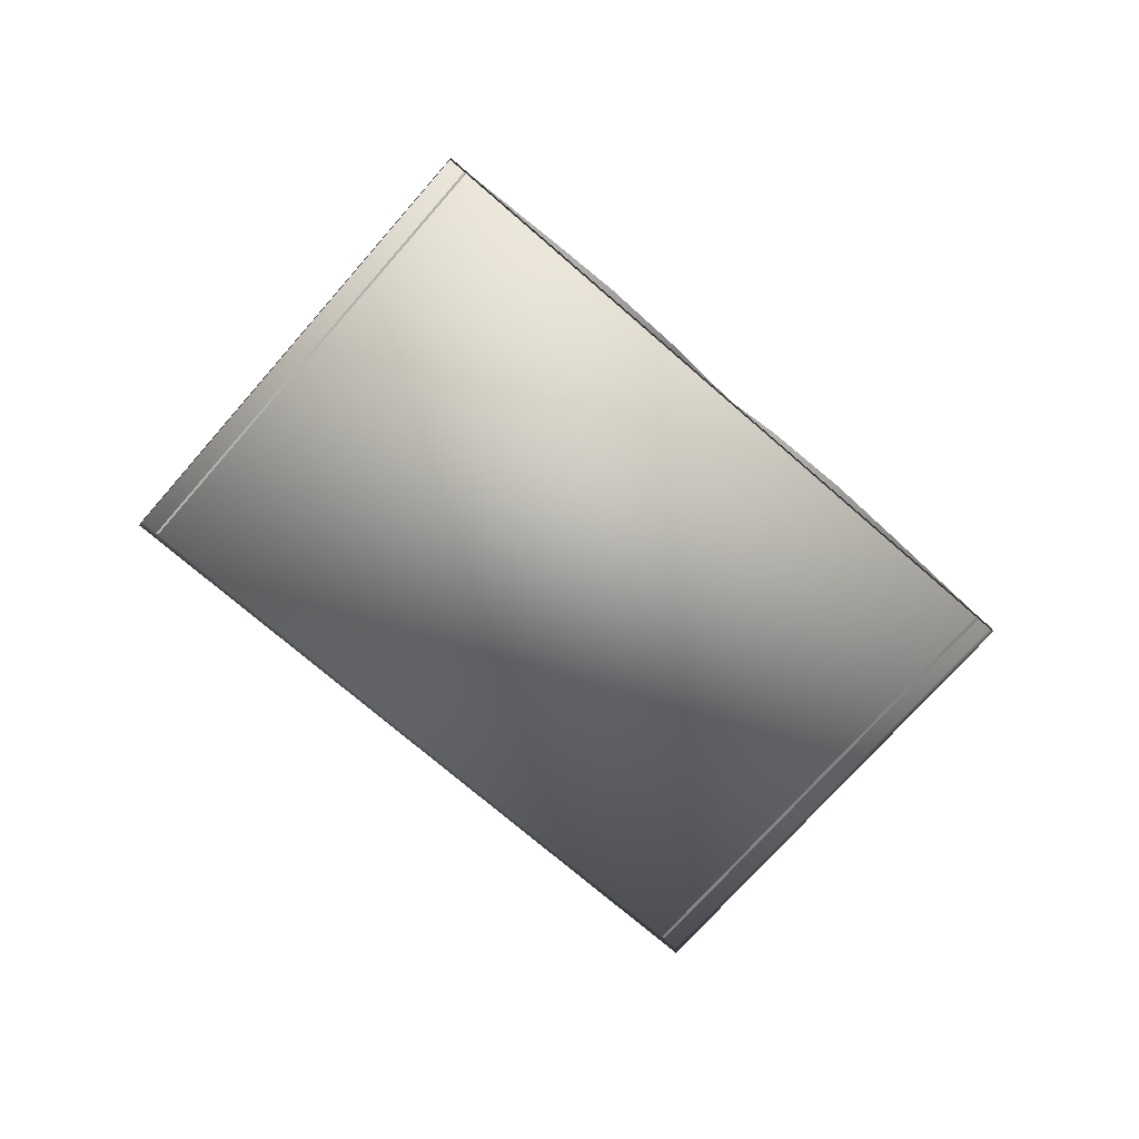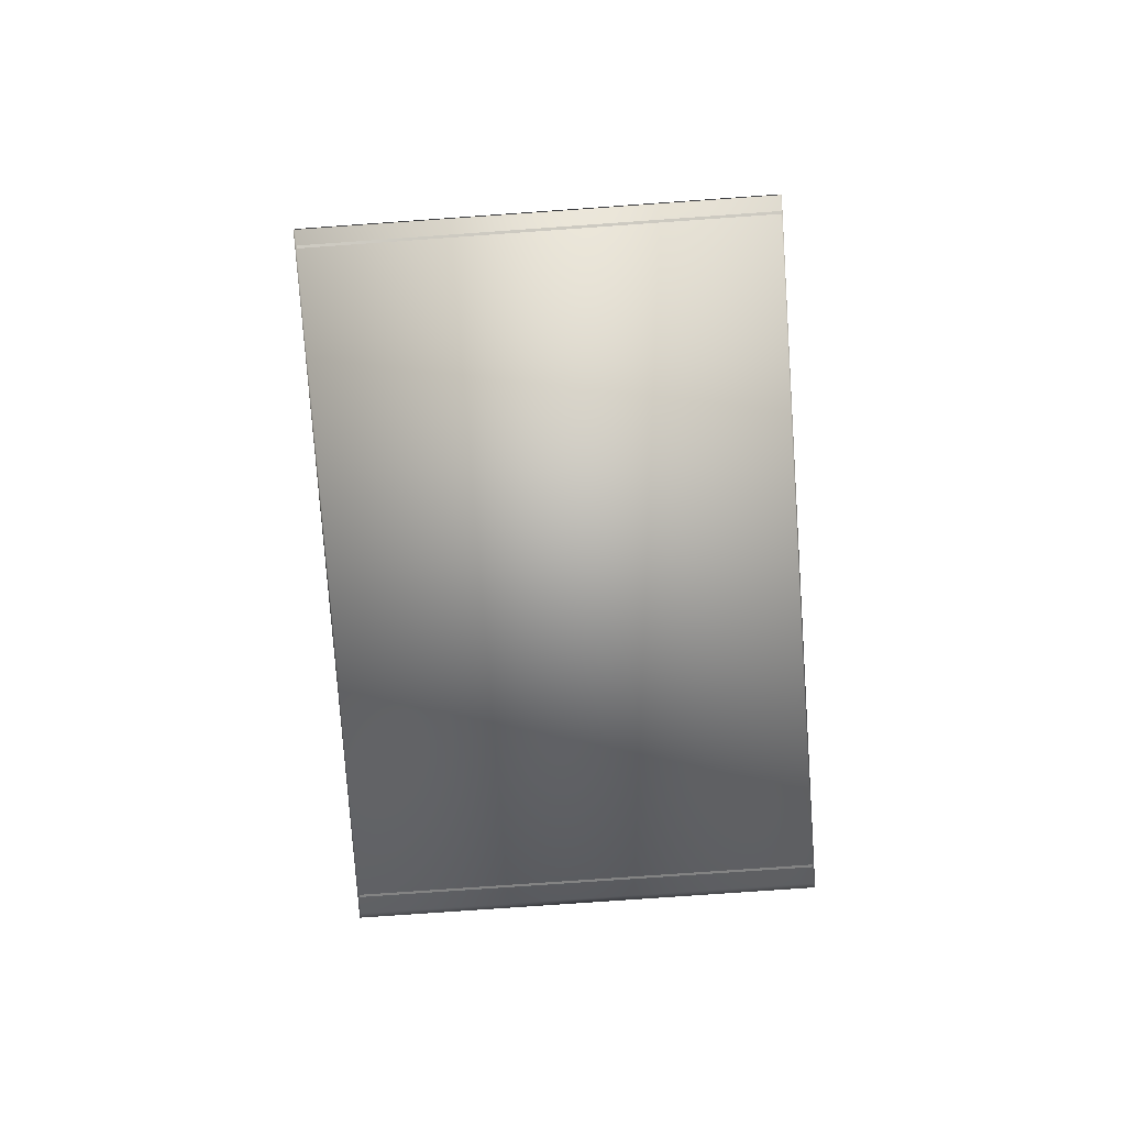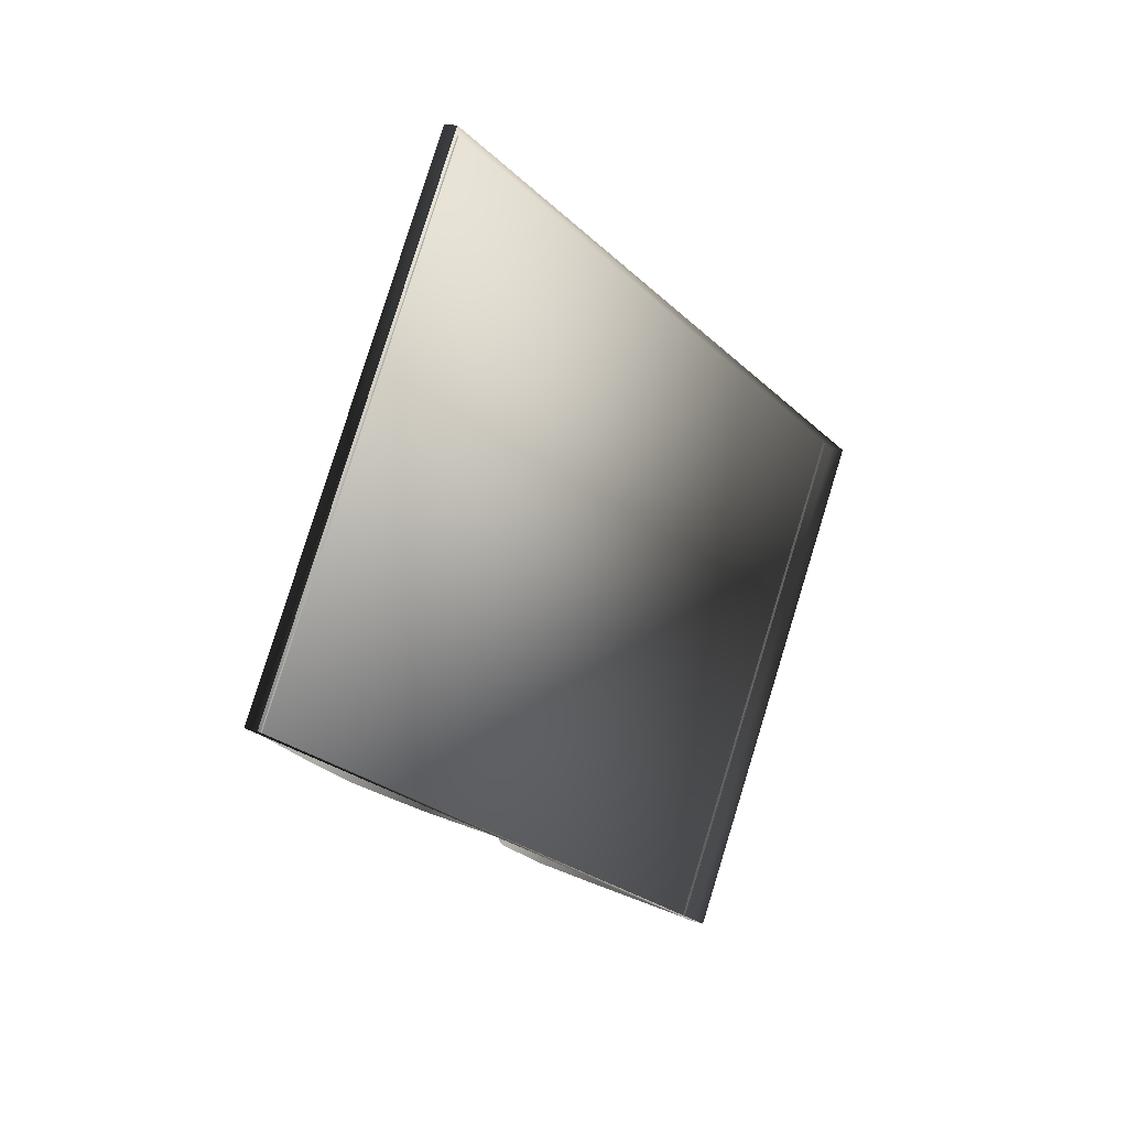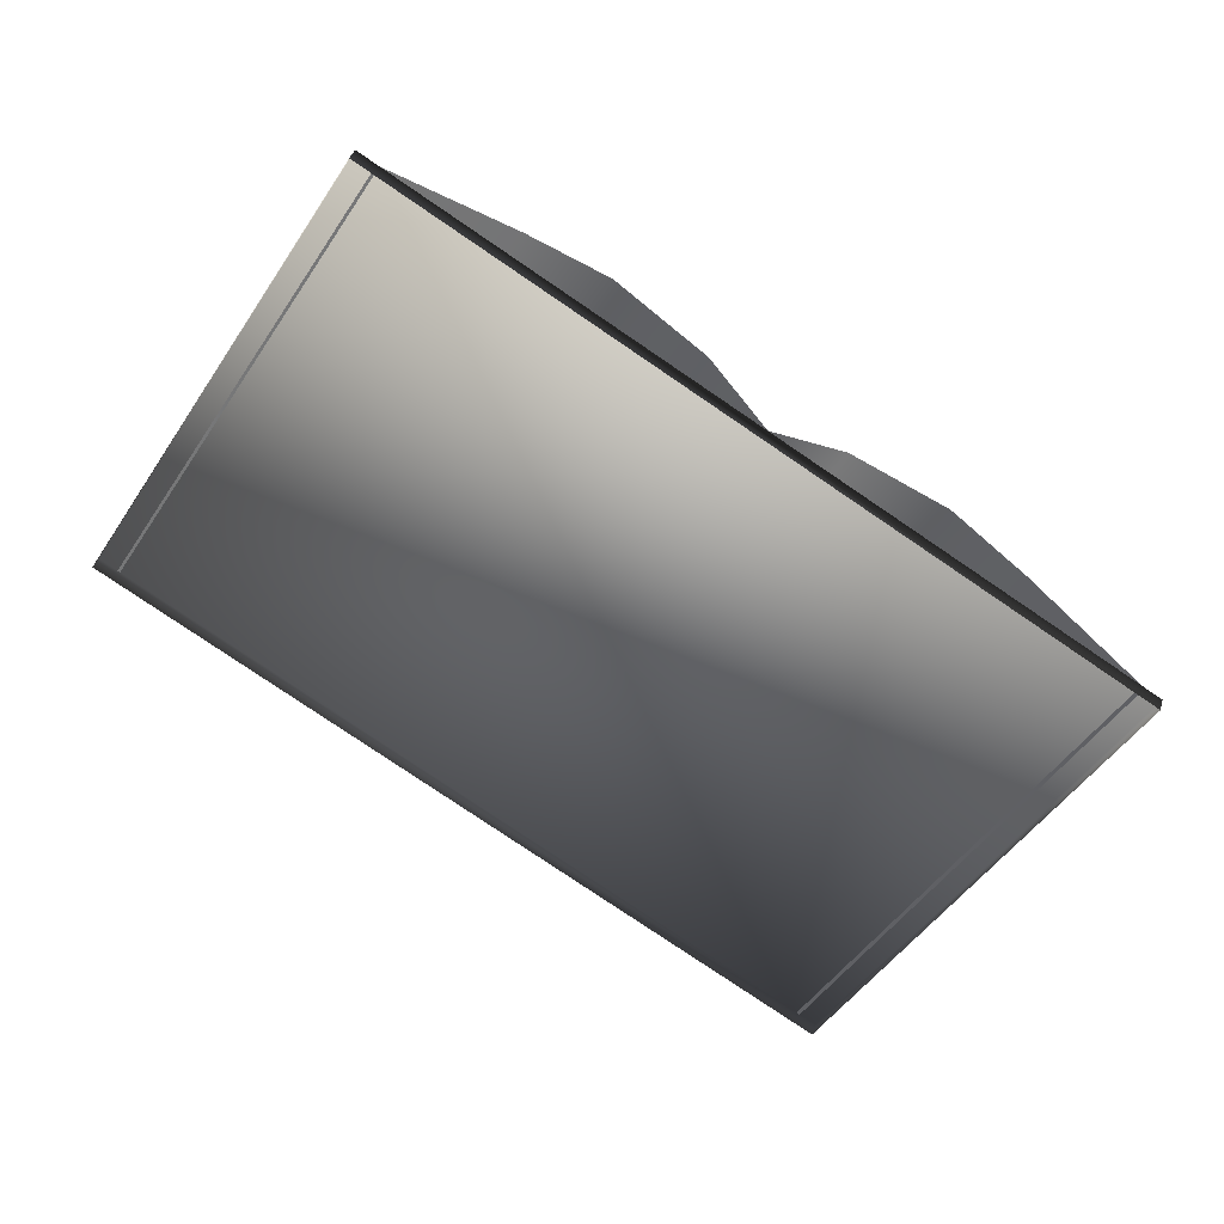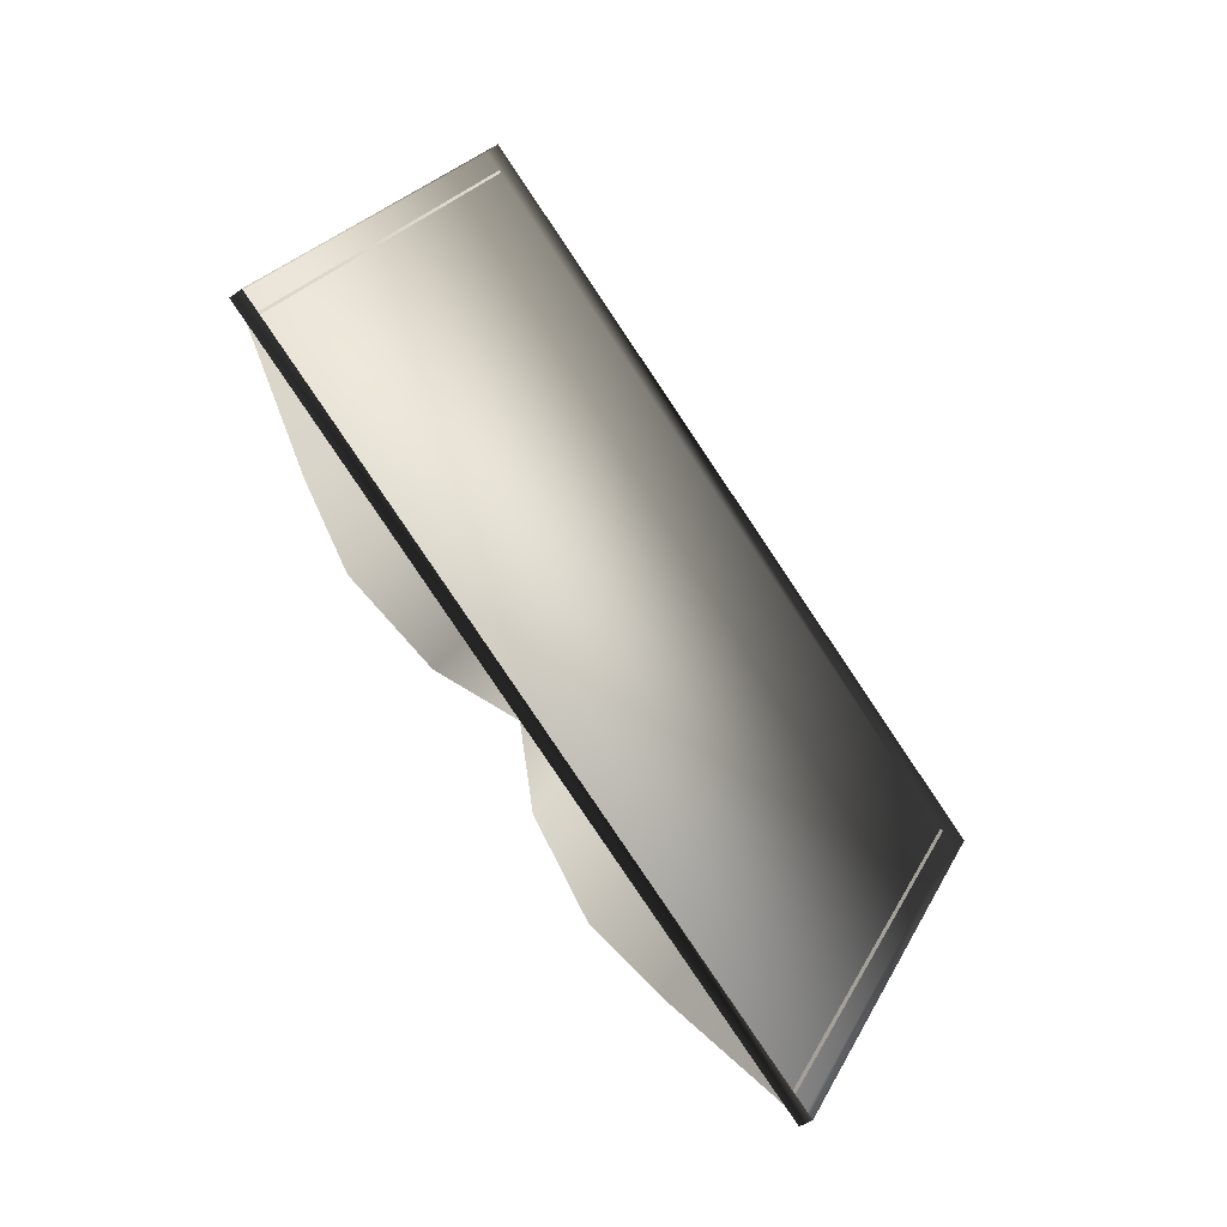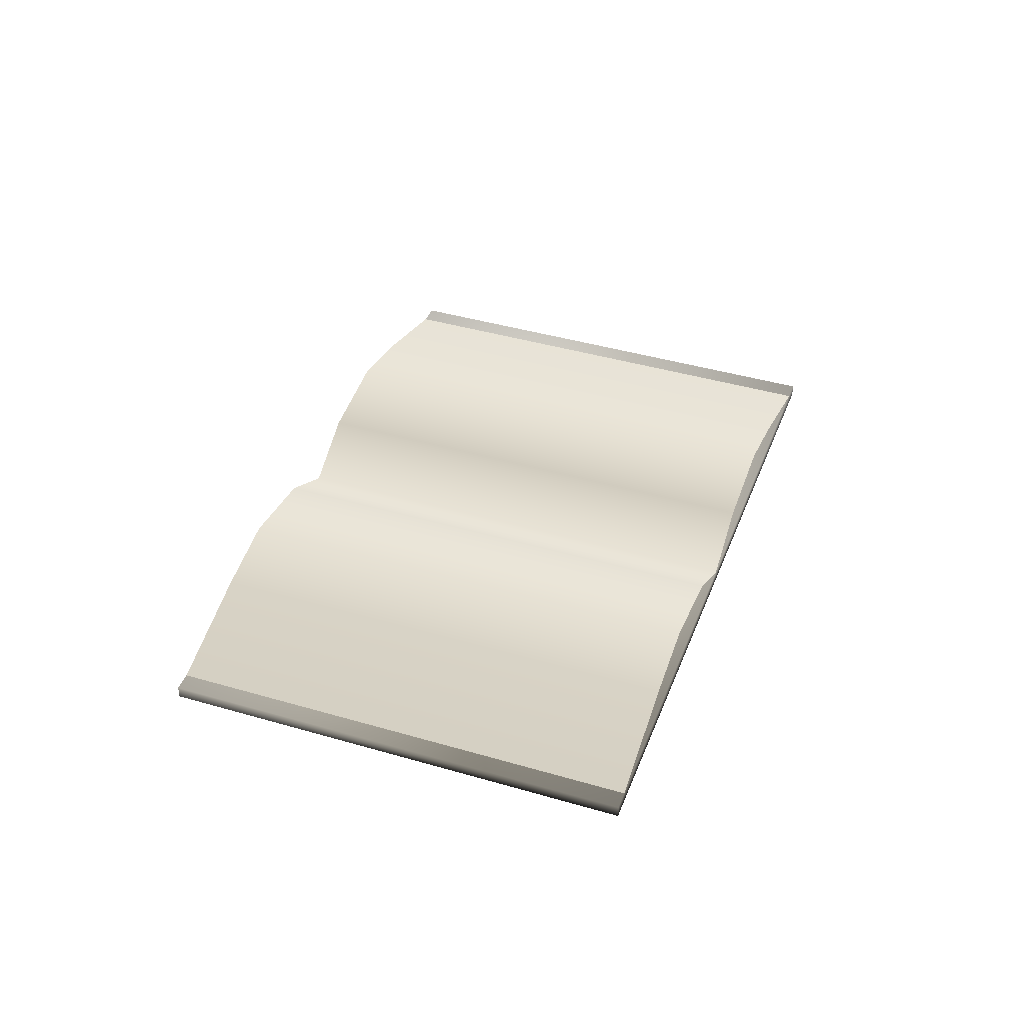
<metadata>
{"format":"obj","ext":"obj","renderer":"f3d","projection":"perspective","resolution":1024,"background":"white","views":[{"elev":-72.3,"azim":-10.2,"up":"+Y"},{"elev":-77.4,"azim":125.0,"up":"+Y"},{"elev":15.7,"azim":-55.2,"up":"+Z"},{"elev":37.5,"azim":15.7,"up":"+Z"},{"elev":-43.6,"azim":-49.4,"up":"+Z"},{"elev":41.0,"azim":140.7,"up":"+Y"}]}
</metadata>
<code>
v -0.0566 0.00589 -0.09439
v -0.03166 0.02207 -0.1094
v 0.08155 0.02207 0.07943
v 0.0566 0.00589 0.09439
v 0.1171 0.02846 0.05811
v 0.003903 0.02846 -0.1307
v 0.1462 0.02121 0.04066
v 0.033 0.02121 -0.1481
v 0.1918 0.005411 0.01333
v 0.07855 0.005411 -0.1754
v 0.03166 0.02211 0.1094
v -0.08155 0.02211 -0.07943
v -0.003673 0.02841 0.1305
v -0.1169 0.02841 -0.05825
v -0.03249 0.02122 0.1478
v -0.1457 0.02122 -0.04096
v -0.07776 0.005481 0.175
v -0.191 0.005481 -0.01381
v 0.08498 0.005803 -0.1793
v 0.08498 1.251e-07 -0.1793
v 0.1982 9.067e-08 0.009486
v 0.1982 0.005803 0.009486
v 0.08498 0.005803 -0.1793
v 0.1982 0.005803 0.009486
v -0.08498 0.005803 0.1793
v -0.1982 0.005803 -0.009482
v -0.1982 0.005803 -0.009482
v -0.08498 0.005803 0.1793
v -0.08498 5.368e-08 0.1793
v -0.1982 8.814e-08 -0.009482
v 0.1982 9.067e-08 0.009486
v -0.08498 5.368e-08 0.1793
v -0.08498 0.005803 0.1793
v 0.1982 0.005803 0.009486
v -0.1982 8.814e-08 -0.009482
v 0.08498 1.251e-07 -0.1793
v 0.08498 0.005803 -0.1793
v -0.1982 0.005803 -0.009482
g SofaChairSet5_Magazine_1889_25
f 1 3 2
f 1 4 3
f 2 3 5
f 2 5 6
f 6 5 7
f 6 7 8
f 8 7 9
f 8 9 10
f 1 11 4
f 1 12 11
f 12 13 11
f 12 14 13
f 14 15 13
f 14 16 15
f 16 17 15
f 16 18 17
f 19 21 20
f 19 22 21
f 23 25 24
f 23 26 25
f 27 29 28
f 27 30 29
f 31 33 32
f 31 34 33
f 35 37 36
f 35 38 37

</code>
